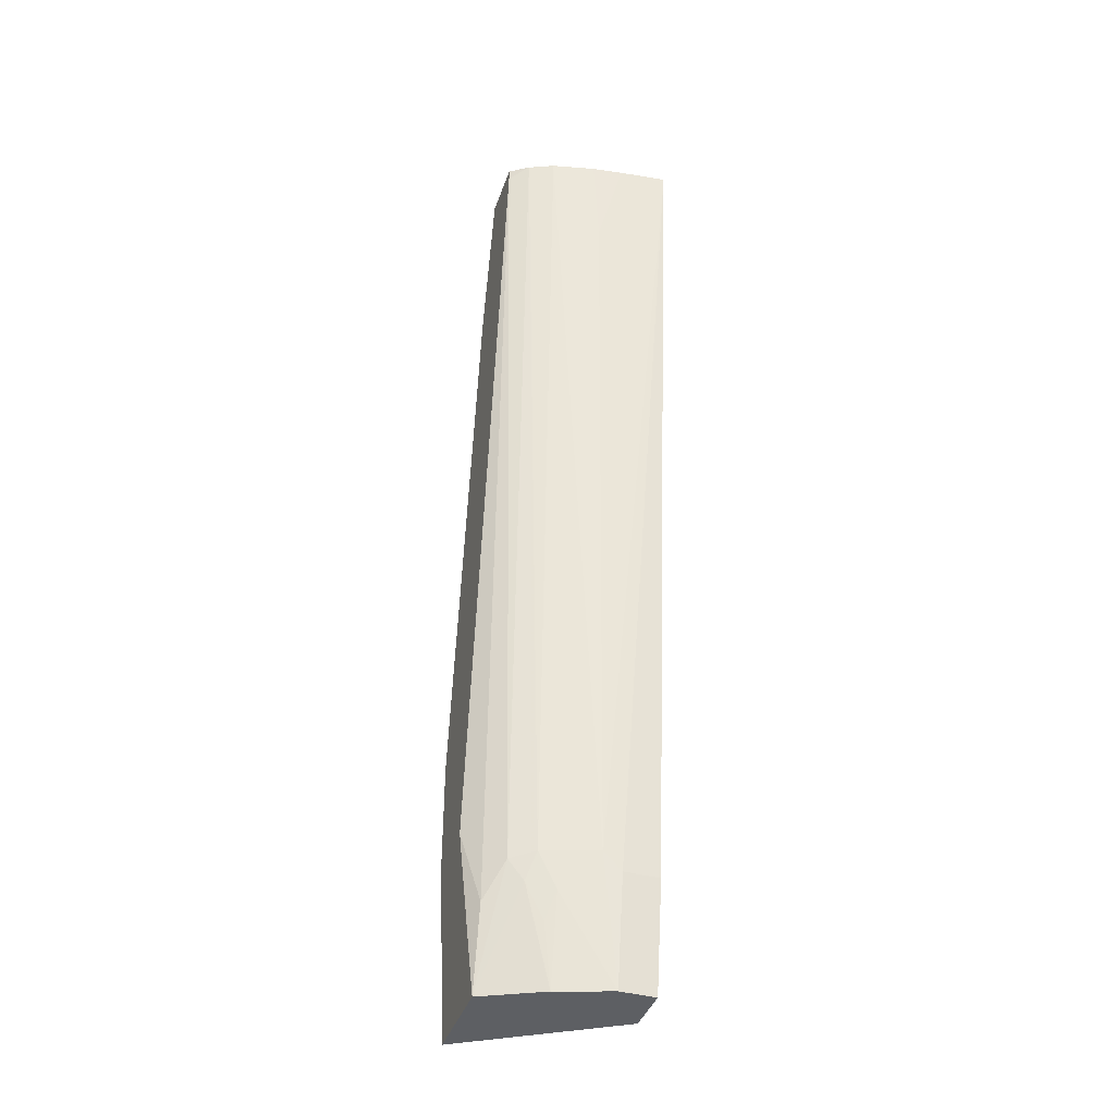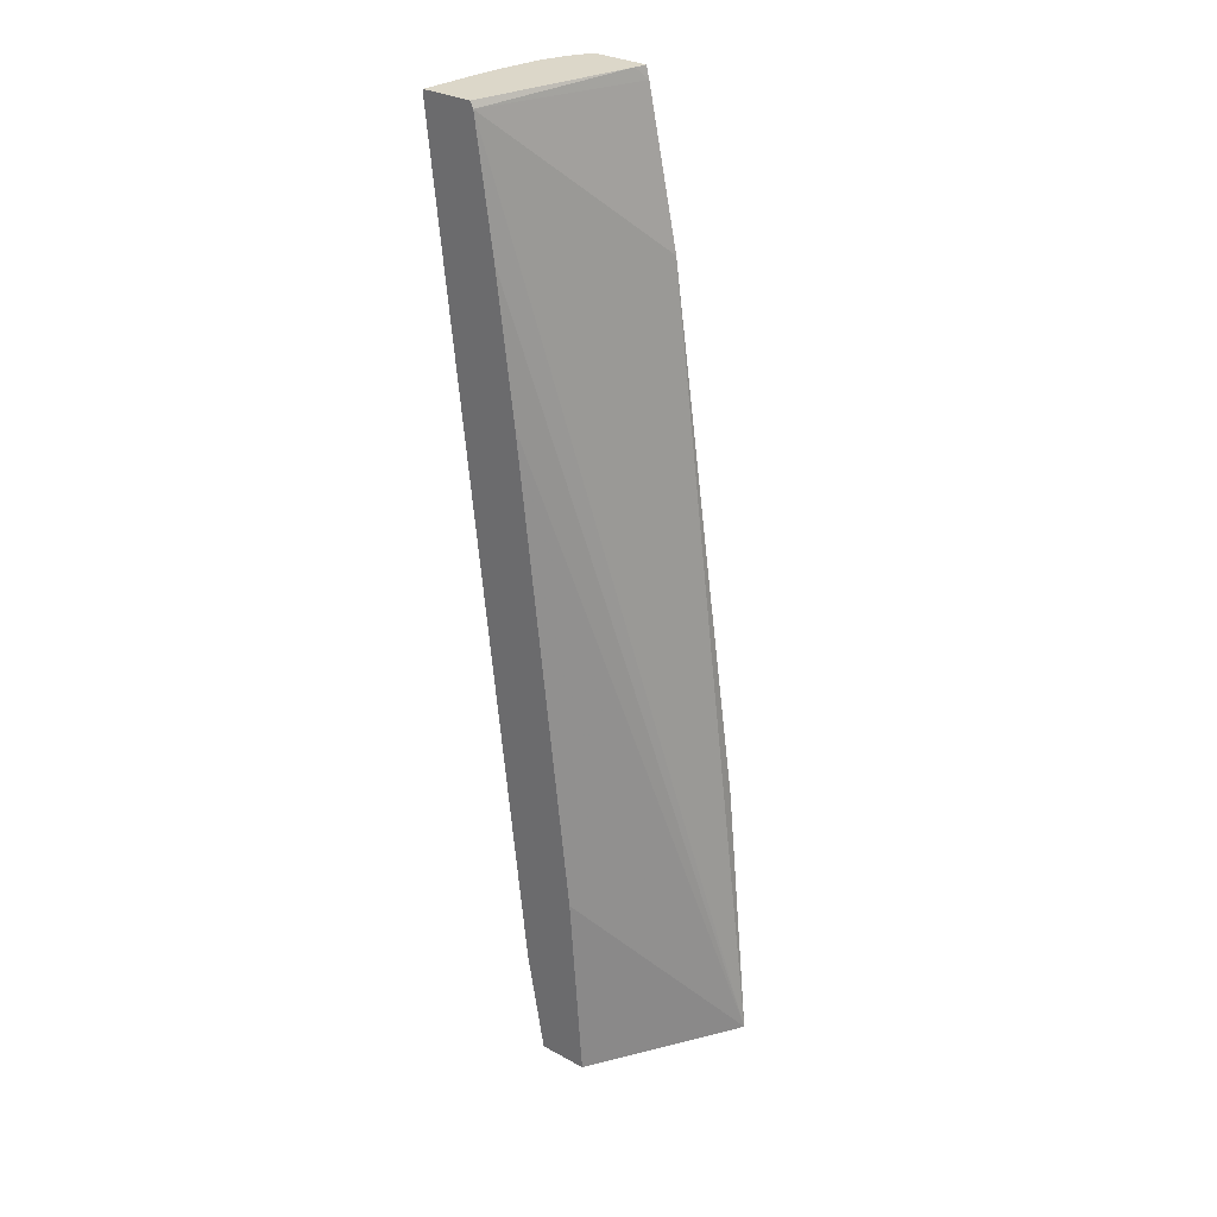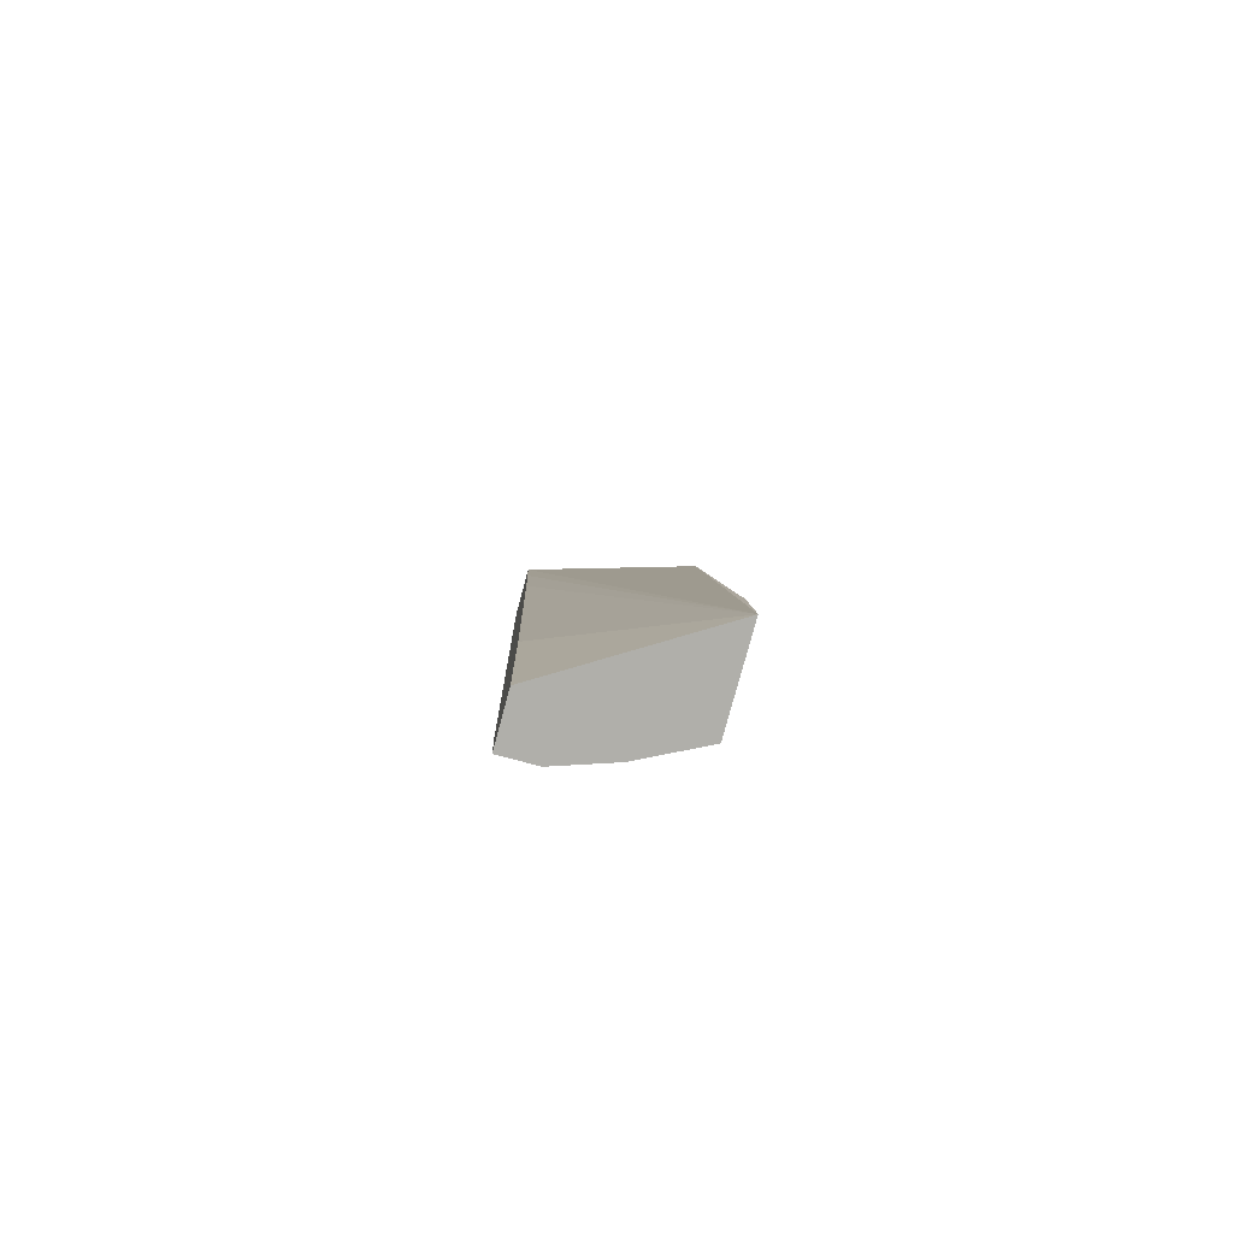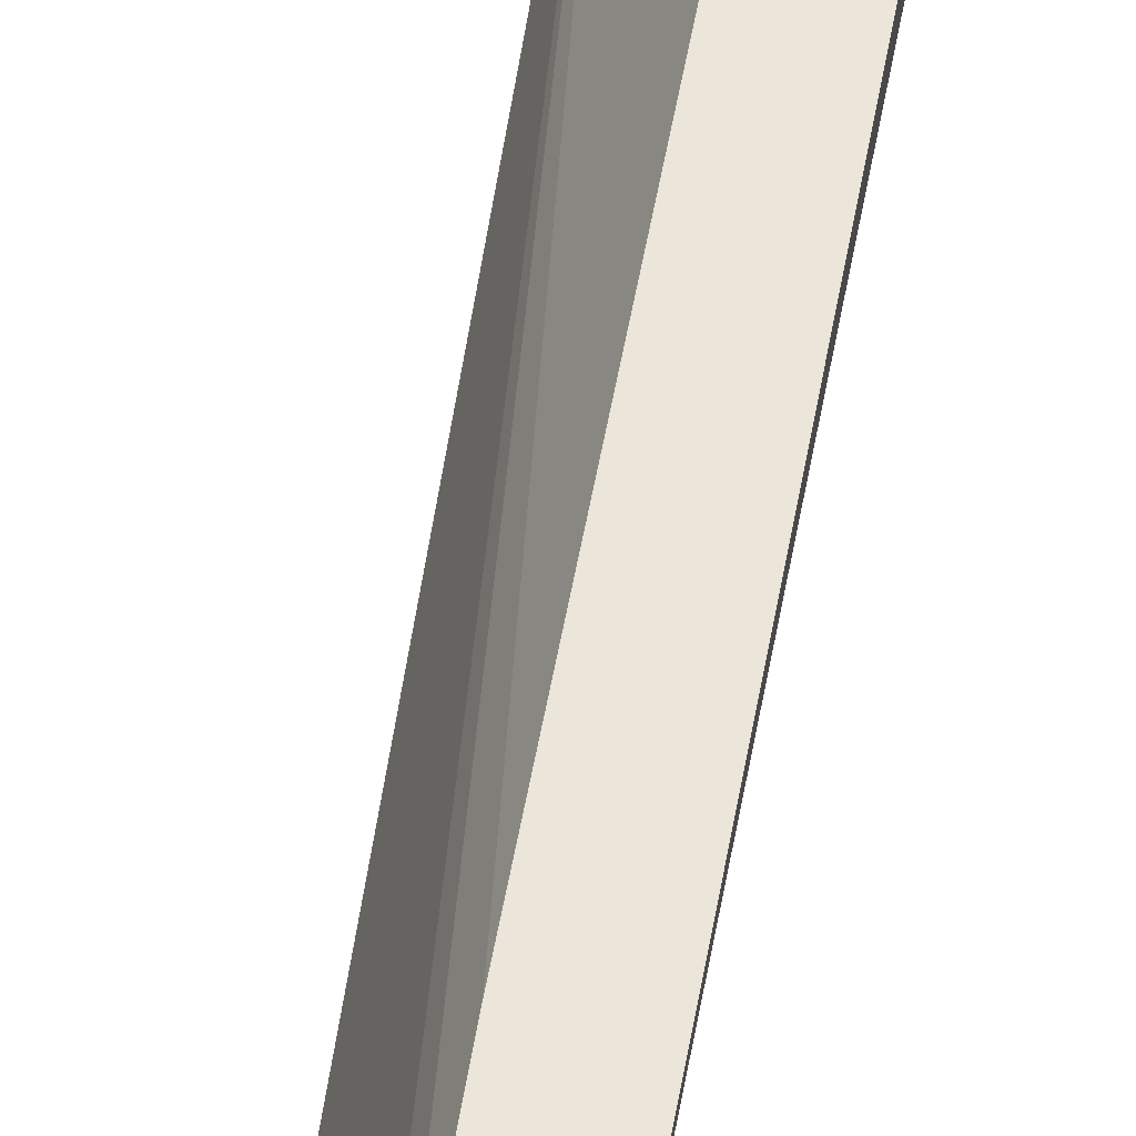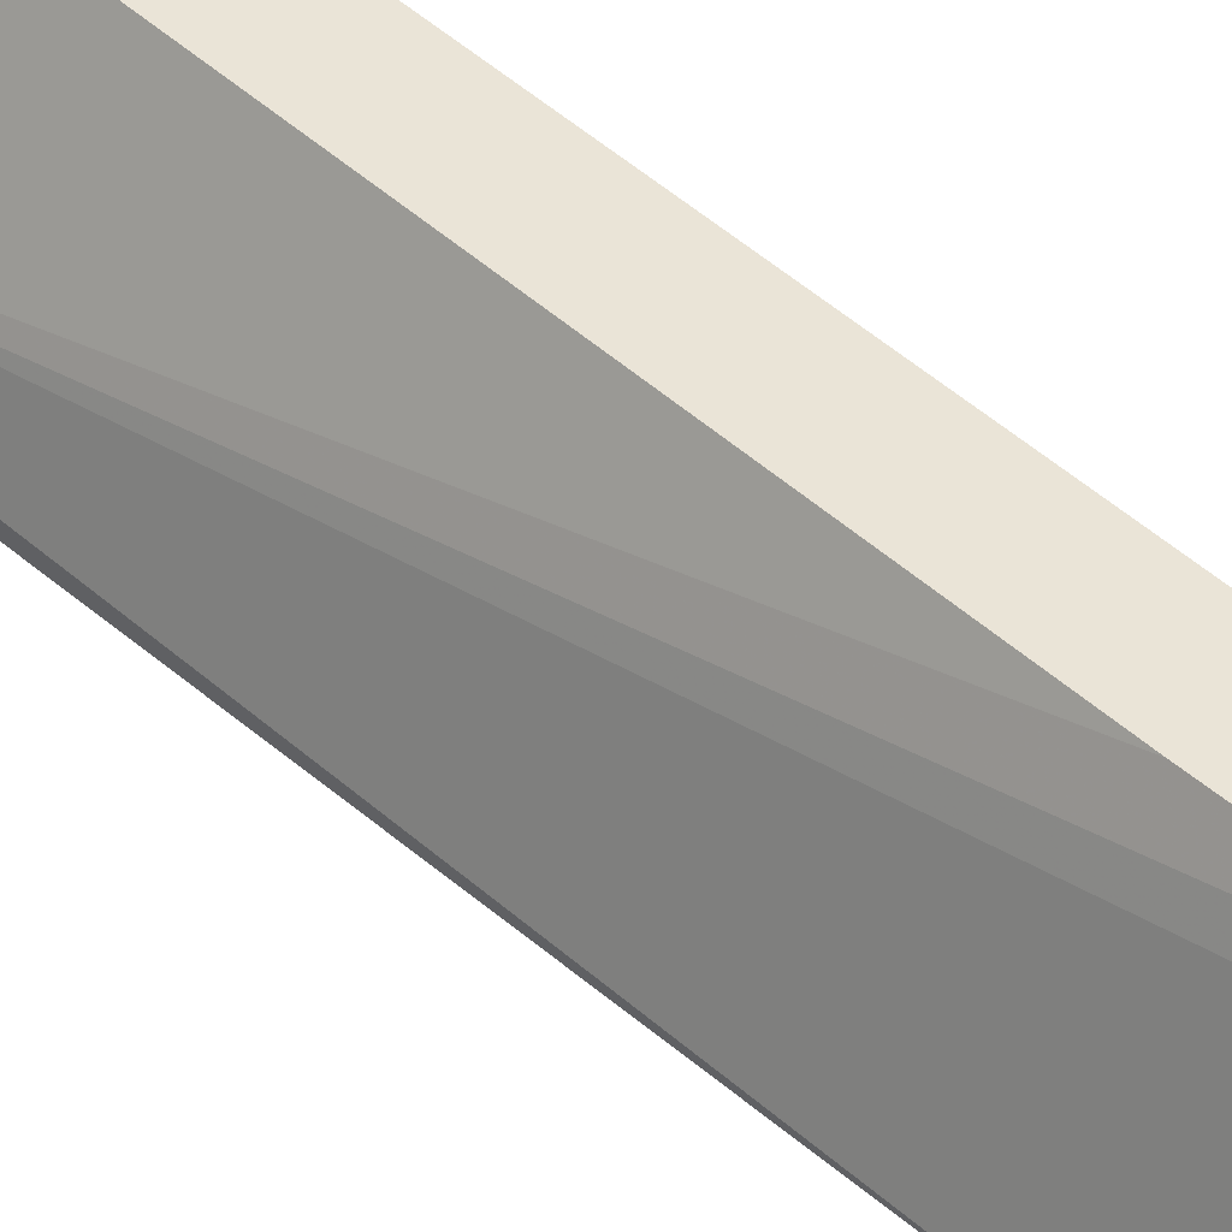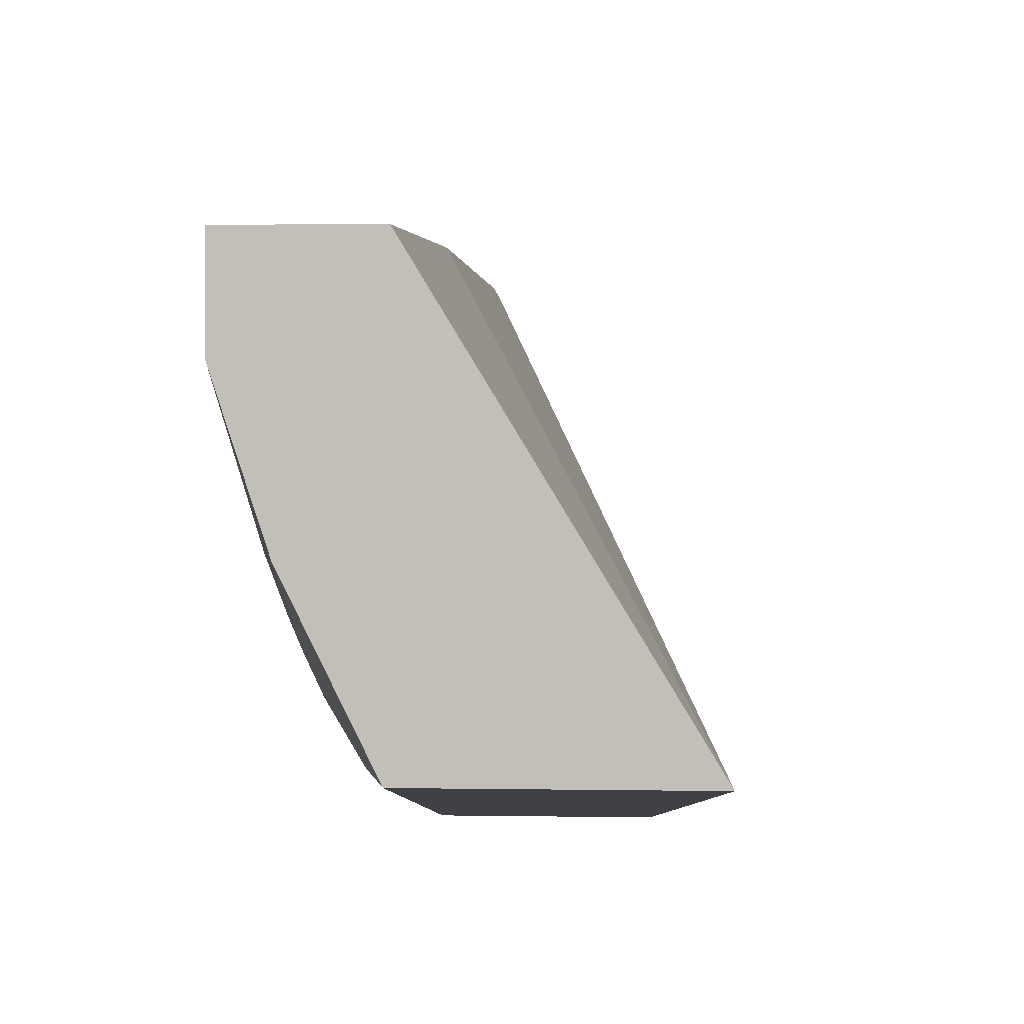
<metadata>
{"format":"obj","ext":"obj","renderer":"f3d","projection":"perspective","resolution":1024,"background":"white","views":[{"elev":-40.3,"azim":-108.3,"up":"+Y"},{"elev":30.3,"azim":38.4,"up":"+Y"},{"elev":-78.0,"azim":74.9,"up":"+Y"},{"elev":56.5,"azim":-163.4,"up":"+Z"},{"elev":43.6,"azim":143.9,"up":"+Z"},{"elev":0.9,"azim":7.8,"up":"+Z"}]}
</metadata>
<code>
v -0.2745 -0.748 -0.151
v -0.3761 0.213 -0.1702
v -0.3619 0.1989 -0.1922
v -0.3619 0.213 -0.1922
v -0.3884 0.213 -0.1414
v -0.2882 -0.7411 -0.1235
v -0.3088 -0.7411 -0.06176
v -0.2882 -0.7823 -0.1029
v -0.2779 -0.772 -0.1338
v -0.2779 -0.8132 -0.1132
v -0.2676 -0.8829 -0.1029
v -0.2333 -0.8828 -0.1715
v -0.2539 -0.7892 -0.1715
v -0.2414 -0.7072 -0.1922
v -0.2949 0.1989 -0.1922
v -0.1714 -0.5831 -0.1922
v -0.1714 -0.7072 -0.1922
v -0.1261 -0.8829 -0.1715
v -0.259 0.02919 -0.1922
v -0.35 0.2058 -0.0005009
v -0.302 0.213 -0.1785
v -0.3535 0.213 -0.0005009
v -0.2311 -0.8829 -0.0004989
v -0.3088 -0.7617 -0.0004989
v -0.4116 0.213 -0.0005009
v -0.2997 0.213 -0.1922
v -0.2985 0.2129 -0.1922
v -0.3999 0.213 -0.09107
v -0.405 0.213 -0.05506
v -0.4116 0.2059 -0.0005009
v -0.3088 -0.7617 -0.04117
v -0.3911 0.1029 -0.08235
v -0.2882 -0.8829 -0.04117
v -0.2882 -0.8829 -0.0004989
v -0.2471 -0.6587 -0.0005009
v -0.3088 -0.1029 -0.0005009
v -0.3294 0.0617 -0.0005009
f 30 31 24
f 29 28 32
f 30 29 32
f 30 32 7
f 30 7 31
f 28 5 32
f 30 24 25
f 27 15 3
f 29 25 28
f 28 25 5
f 4 27 3
f 21 15 27
f 26 21 27
f 5 7 32
f 30 25 29
f 31 7 33
f 11 12 18
f 24 33 34
f 26 27 4
f 8 33 7
f 8 11 33
f 14 18 12
f 11 18 33
f 33 18 34
f 37 18 20
f 37 20 23
f 37 23 36
f 37 36 18
f 35 18 36
f 35 36 23
f 35 23 18
f 23 34 18
f 24 34 23
f 31 33 24
f 26 4 21
f 16 14 15
f 21 5 25
f 13 12 1
f 6 2 1
f 9 6 1
f 9 1 12
f 9 12 11
f 10 9 11
f 13 14 12
f 10 11 8
f 9 8 6
f 6 8 7
f 6 7 5
f 2 5 4
f 2 4 3
f 2 3 1
f 10 8 9
f 13 3 14
f 6 5 2
f 14 3 15
f 13 1 3
f 22 21 25
f 22 24 23
f 22 23 20
f 22 20 21
f 21 20 15
f 19 16 15
f 22 25 24
f 19 20 18
f 19 18 16
f 17 16 18
f 17 18 14
f 17 14 16
f 19 15 20
f 4 5 21

</code>
